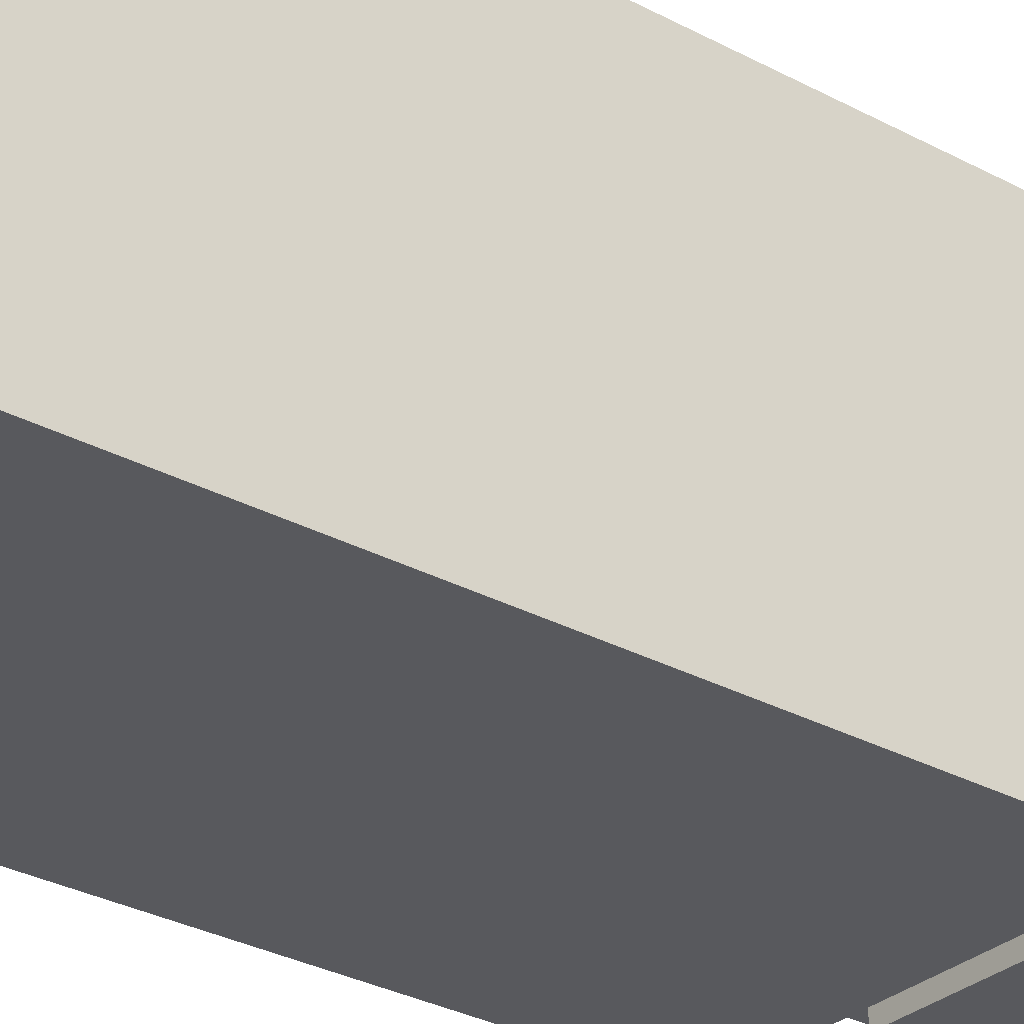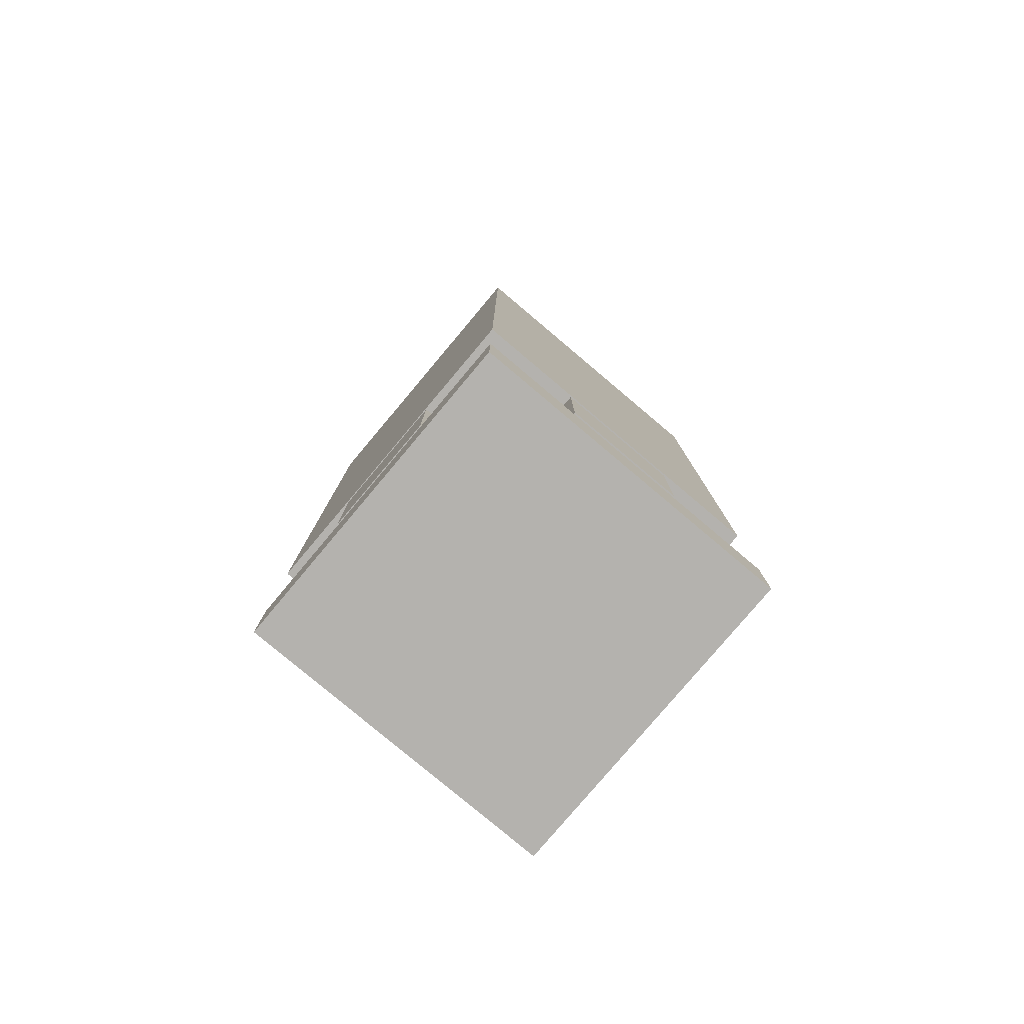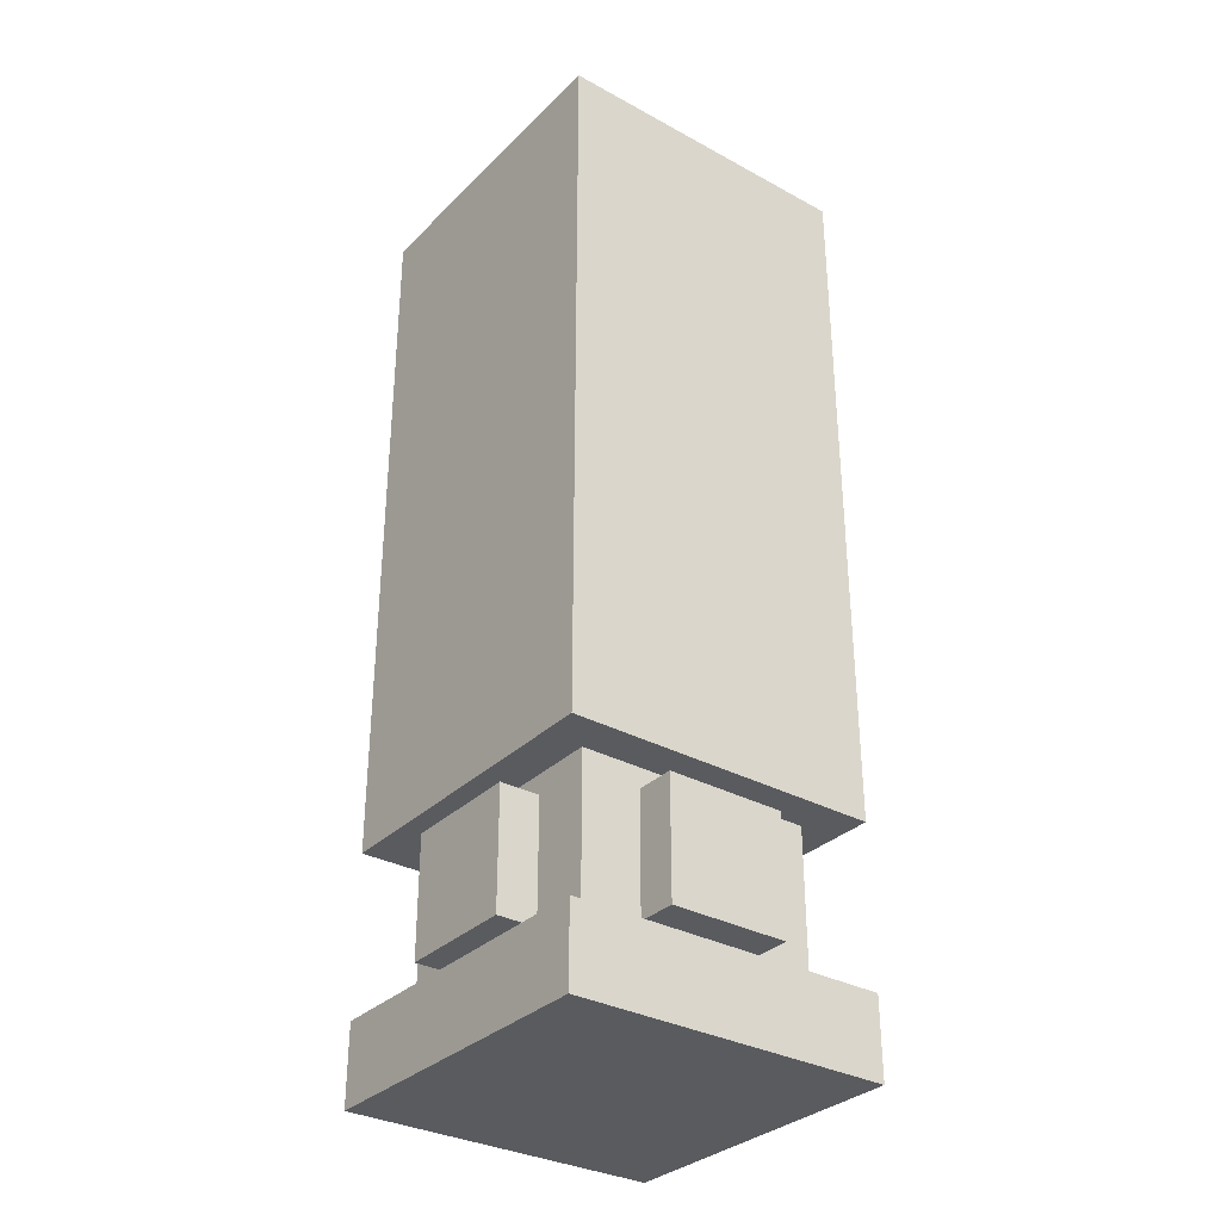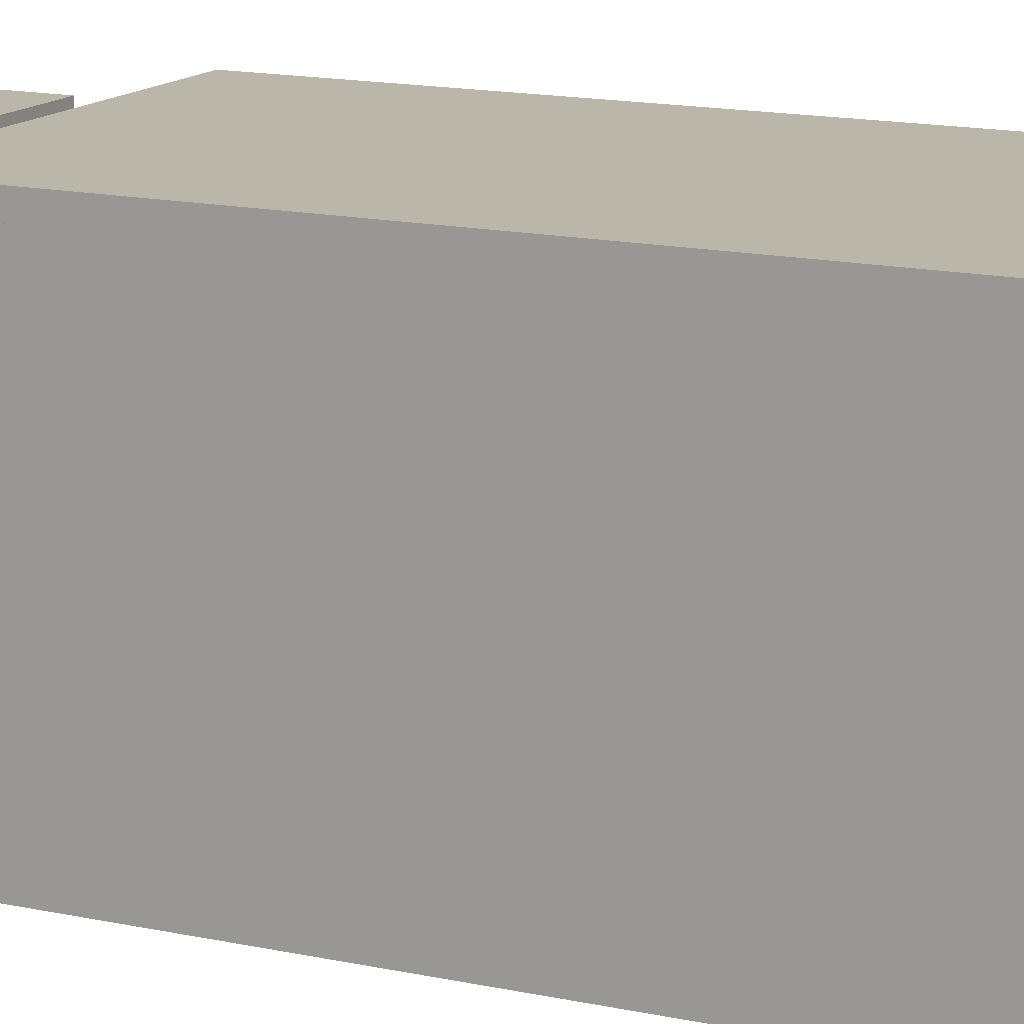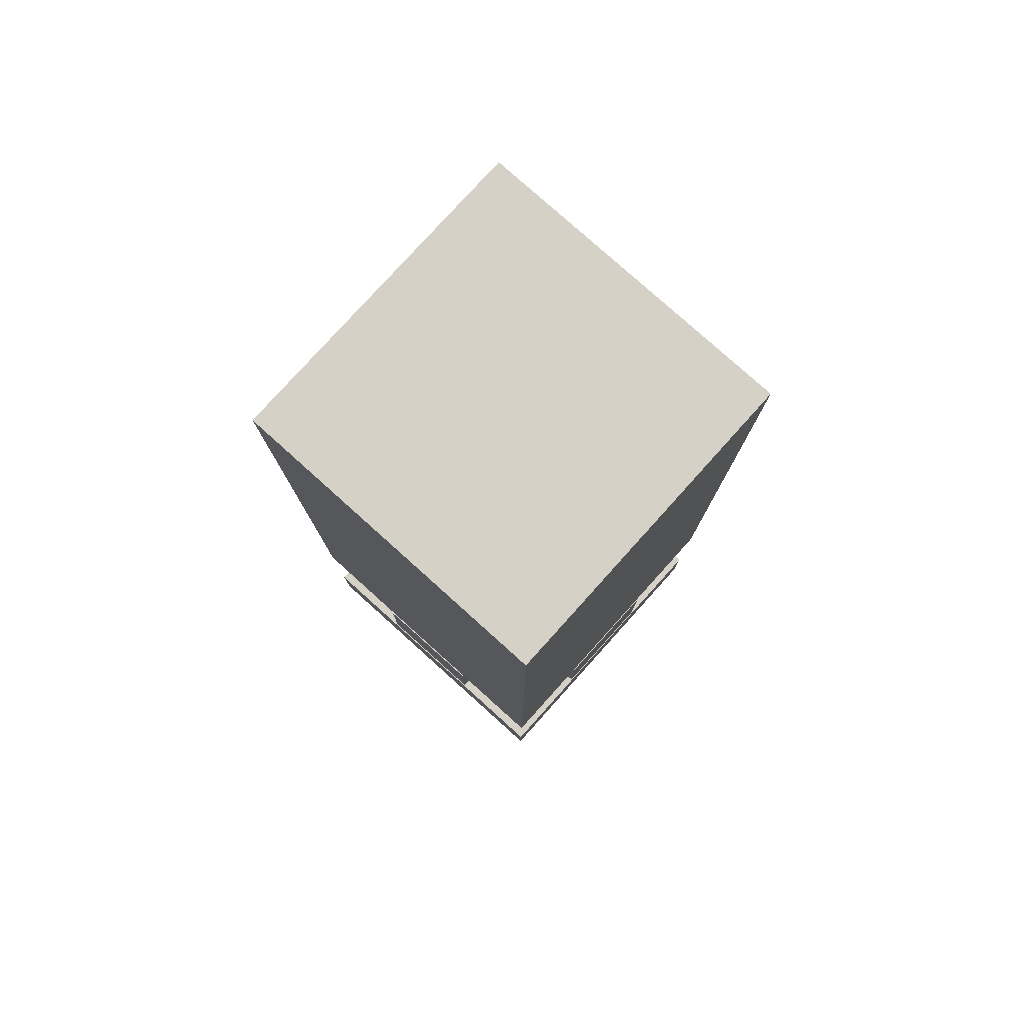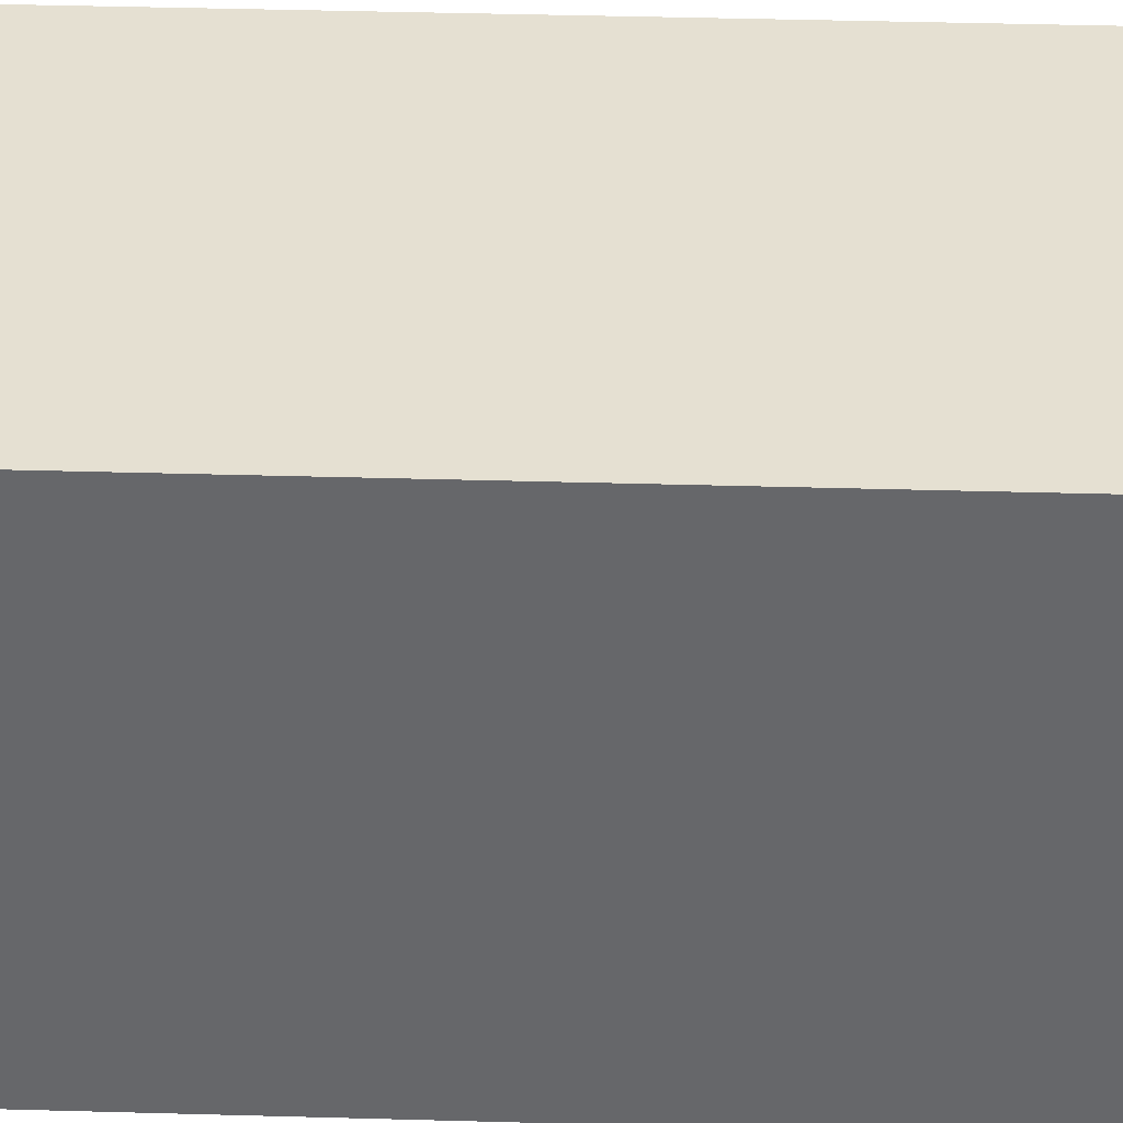
<metadata>
{"format":"obj","ext":"obj","renderer":"f3d","projection":"perspective","resolution":1024,"background":"white","views":[{"elev":-30.0,"azim":-128.4,"up":"+Z"},{"elev":-79.7,"azim":139.9,"up":"+Y"},{"elev":-32.5,"azim":142.9,"up":"+Y"},{"elev":14.1,"azim":116.3,"up":"+Z"},{"elev":79.0,"azim":42.0,"up":"+Y"},{"elev":37.7,"azim":92.1,"up":"+Z"}]}
</metadata>
<code>
o drill
v -0.126 1.26 0.126
v -0.126 1.26 -0.126
v -0.126 -0.252 -0.126
v -0.126 -0.252 0.126
v 0.126 1.26 -0.126
v 0.126 -0.252 -0.126
v 0.126 1.26 0.126
v 0.126 -0.252 0.126
f 1 2 3 4
f 2 5 6 3
f 5 7 8 6
f 7 1 4 8
f 2 1 7 5
o drill_base
v 0.378 -0.567 -0.189
v 0.504 -0.567 -0.189
v 0.504 -0.945 -0.189
v 0.378 -0.945 -0.189
v 0.504 -0.567 0.189
v 0.378 -0.567 0.189
v 0.378 -0.945 0.189
v 0.504 -0.945 0.189
v -0.189 -0.567 0.504
v -0.189 -0.567 0.378
v -0.189 -0.945 0.378
v -0.189 -0.945 0.504
v 0.189 -0.567 0.504
v 0.189 -0.945 0.504
v 0.189 -0.567 0.378
v 0.189 -0.945 0.378
v 0.189 -0.945 -0.504
v 0.189 -0.567 -0.504
v 0.189 -0.567 -0.378
v 0.189 -0.945 -0.378
v -0.189 -0.567 -0.378
v -0.189 -0.567 -0.504
v -0.189 -0.945 -0.504
v -0.189 -0.945 -0.378
v -0.504 -0.567 0.189
v -0.504 -0.567 -0.189
v -0.504 -0.945 -0.189
v -0.504 -0.945 0.189
v -0.378 -0.567 -0.189
v -0.378 -0.945 -0.189
v -0.378 -0.567 0.189
v -0.378 -0.945 0.189
v -0.504 -1.008 0.504
v -0.504 -1.008 -0.504
v -0.504 -1.26 -0.504
v -0.504 -1.26 0.504
v 0.504 -1.008 -0.504
v 0.504 -1.26 -0.504
v 0.504 -1.008 0.504
v 0.504 -1.26 0.504
v -0.378 -0.504 0.378
v -0.378 -0.504 -0.378
v -0.378 -1.008 -0.378
v -0.378 -1.008 0.378
v 0.378 -0.504 -0.378
v 0.378 -1.008 -0.378
v 0.378 -0.504 0.378
v 0.378 -1.008 0.378
v -0.504 -0.252 0.504
v -0.504 -0.252 -0.504
v -0.504 -0.504 -0.504
v -0.504 -0.504 0.504
v 0.504 -0.252 -0.504
v 0.504 -0.504 -0.504
v 0.504 -0.252 0.504
v 0.504 -0.504 0.504
v -0.504 1.764 0.504
v -0.504 1.764 -0.504
v -0.504 -0.252 -0.504
v -0.504 -0.252 0.504
v 0.504 1.764 -0.504
v 0.504 -0.252 -0.504
v 0.504 1.764 0.504
v 0.504 -0.252 0.504
f 9 10 11 12
f 13 14 15 16
f 10 9 14 13
f 15 12 11 16
f 17 18 19 20
f 21 17 20 22
f 17 21 23 18
f 20 19 24 22
f 25 26 27 28
f 29 30 31 32
f 29 27 26 30
f 32 31 25 28
f 33 34 35 36
f 34 37 38 35
f 39 33 36 40
f 33 39 37 34
f 36 35 38 40
f 41 42 43 44
f 42 45 46 43
f 45 47 48 46
f 47 41 44 48
f 44 43 46 48
f 47 45 42 41
f 49 50 51 52
f 50 53 54 51
f 53 55 56 54
f 55 49 52 56
f 55 53 50 49
f 57 58 59 60
f 58 61 62 59
f 61 63 64 62
f 63 57 60 64
f 60 59 62 64
f 63 61 58 57
f 65 66 67 68
f 66 69 70 67
f 69 71 72 70
f 71 65 68 72
f 71 69 66 65
f 11 10 13 16
f 24 23 21 22
f 31 30 26 25

</code>
